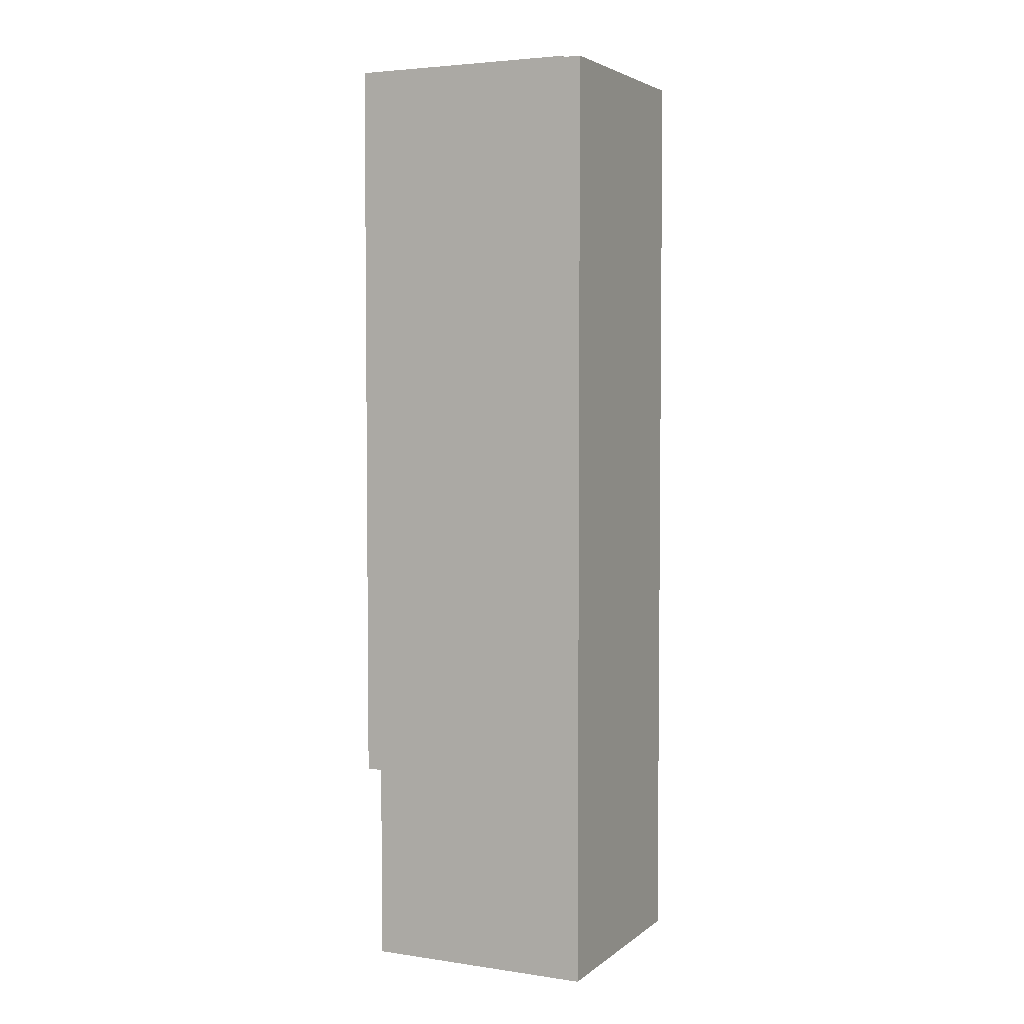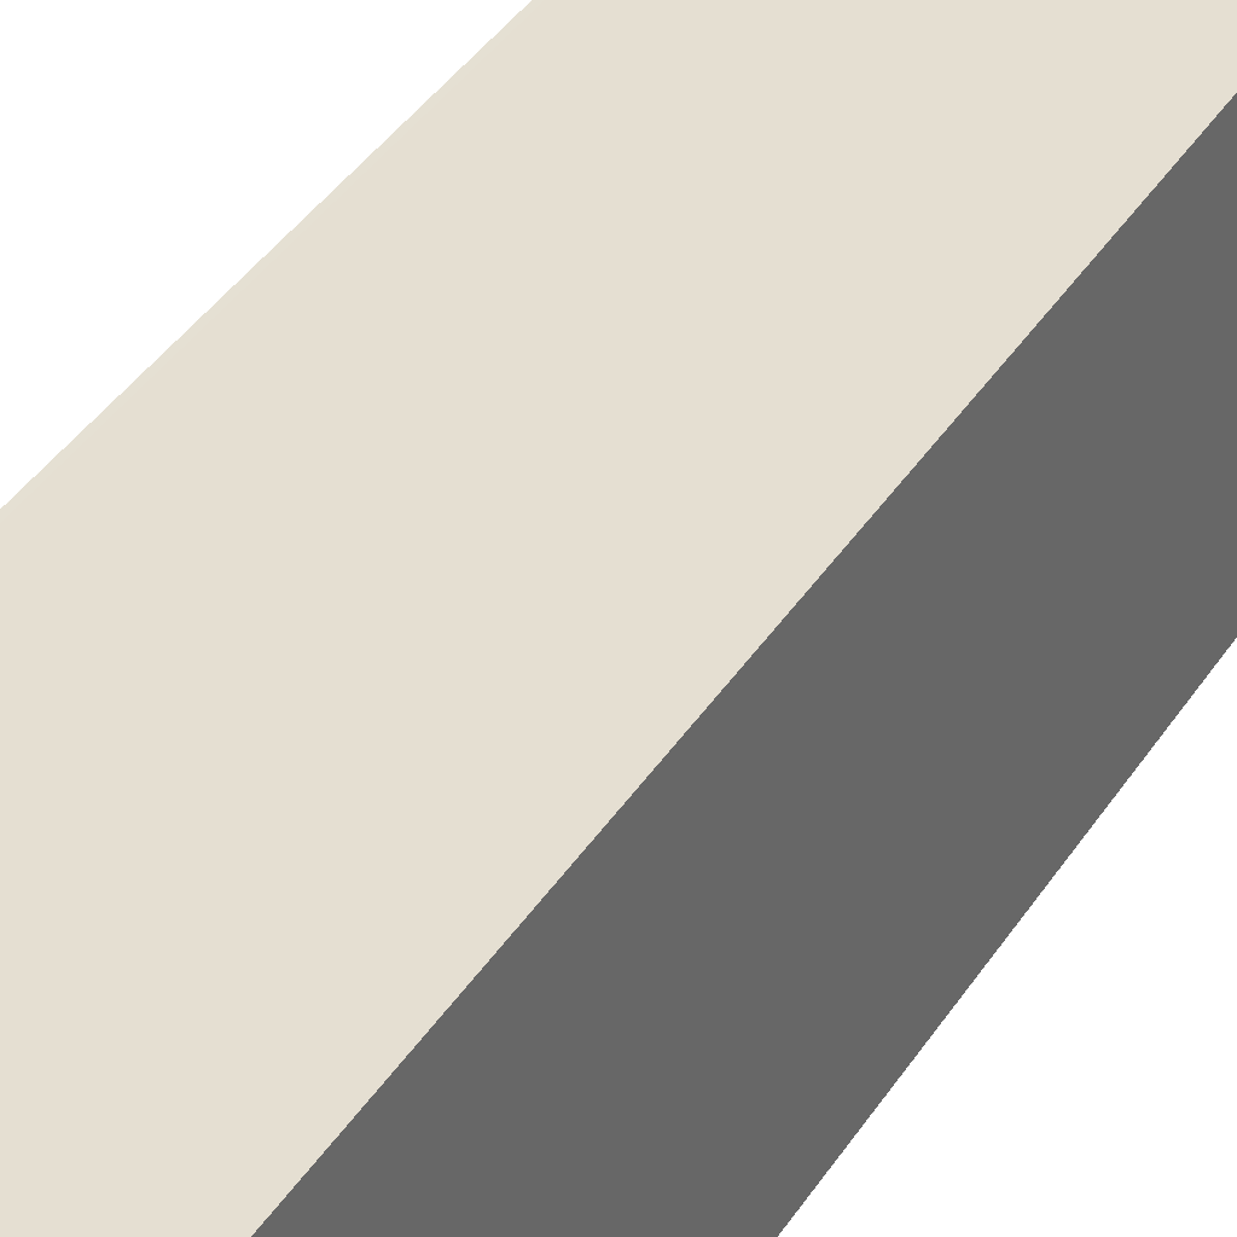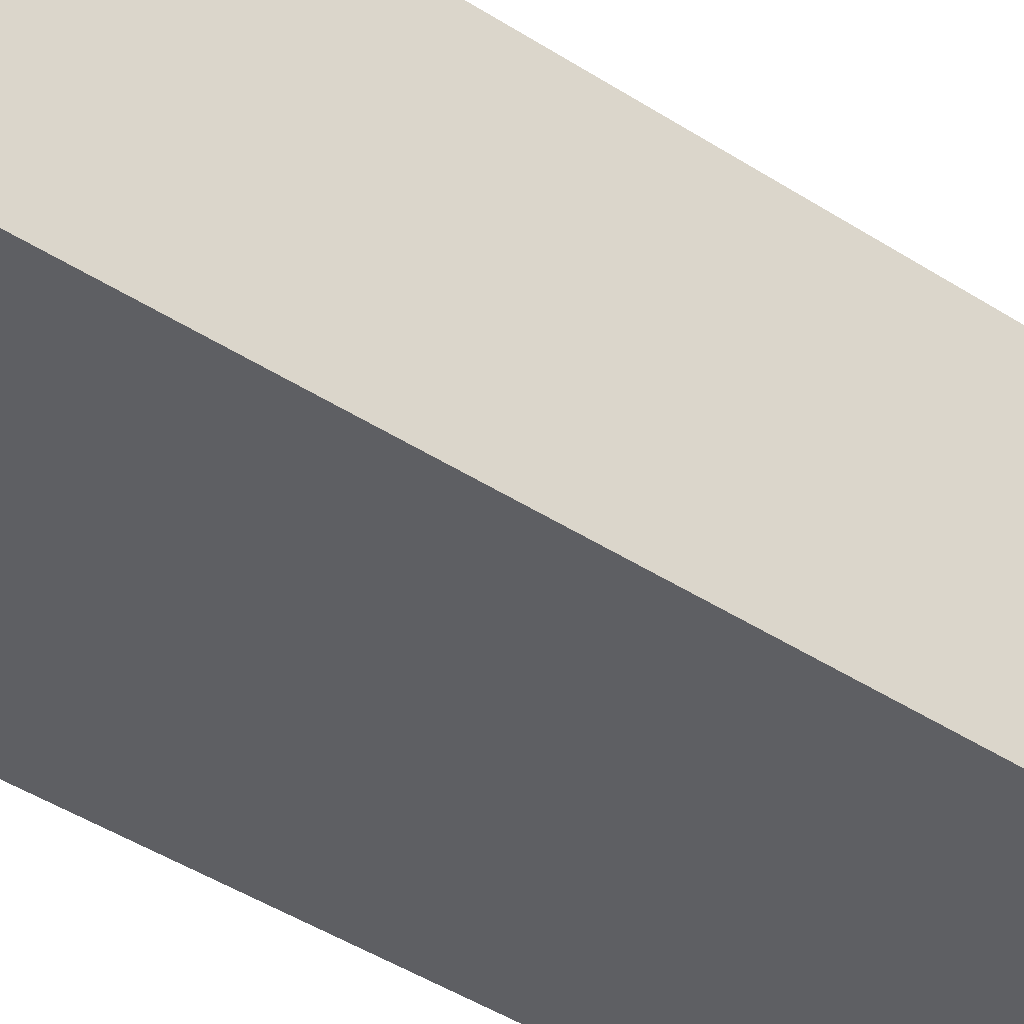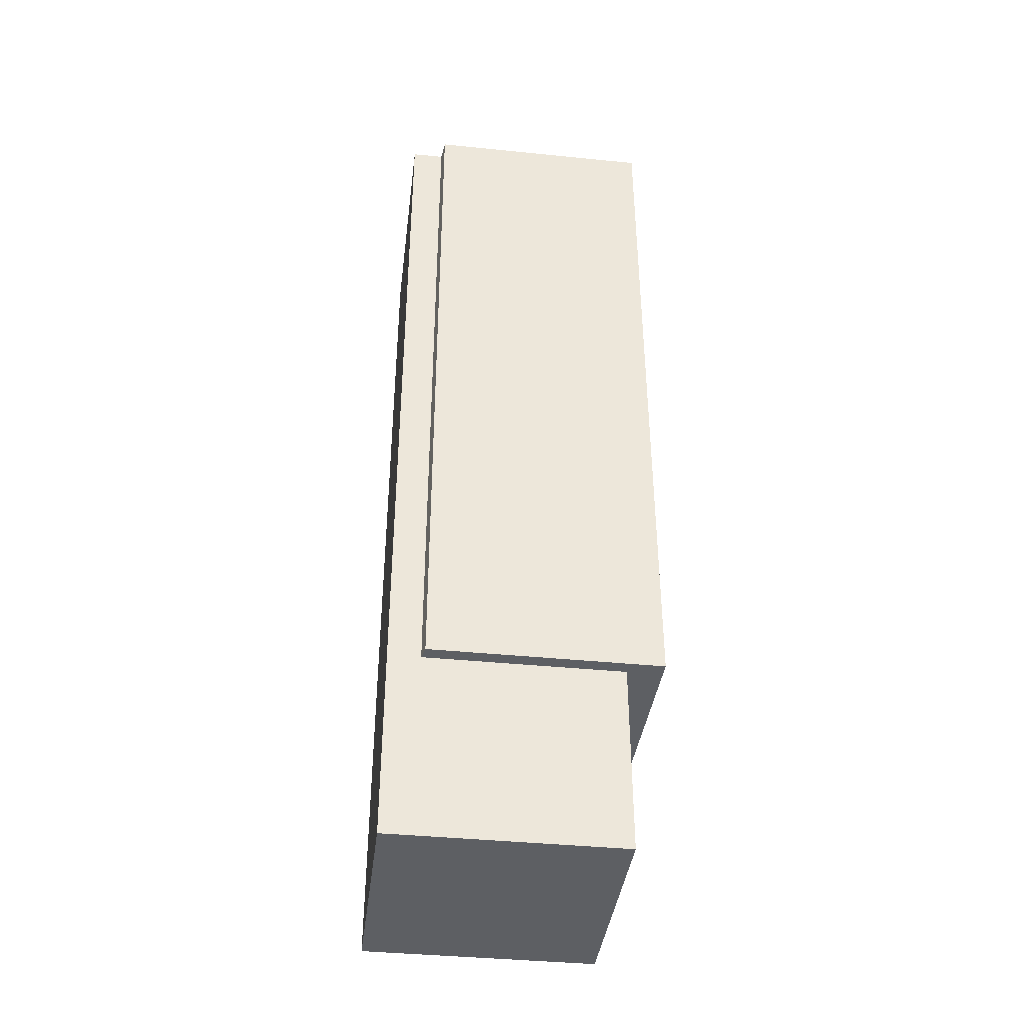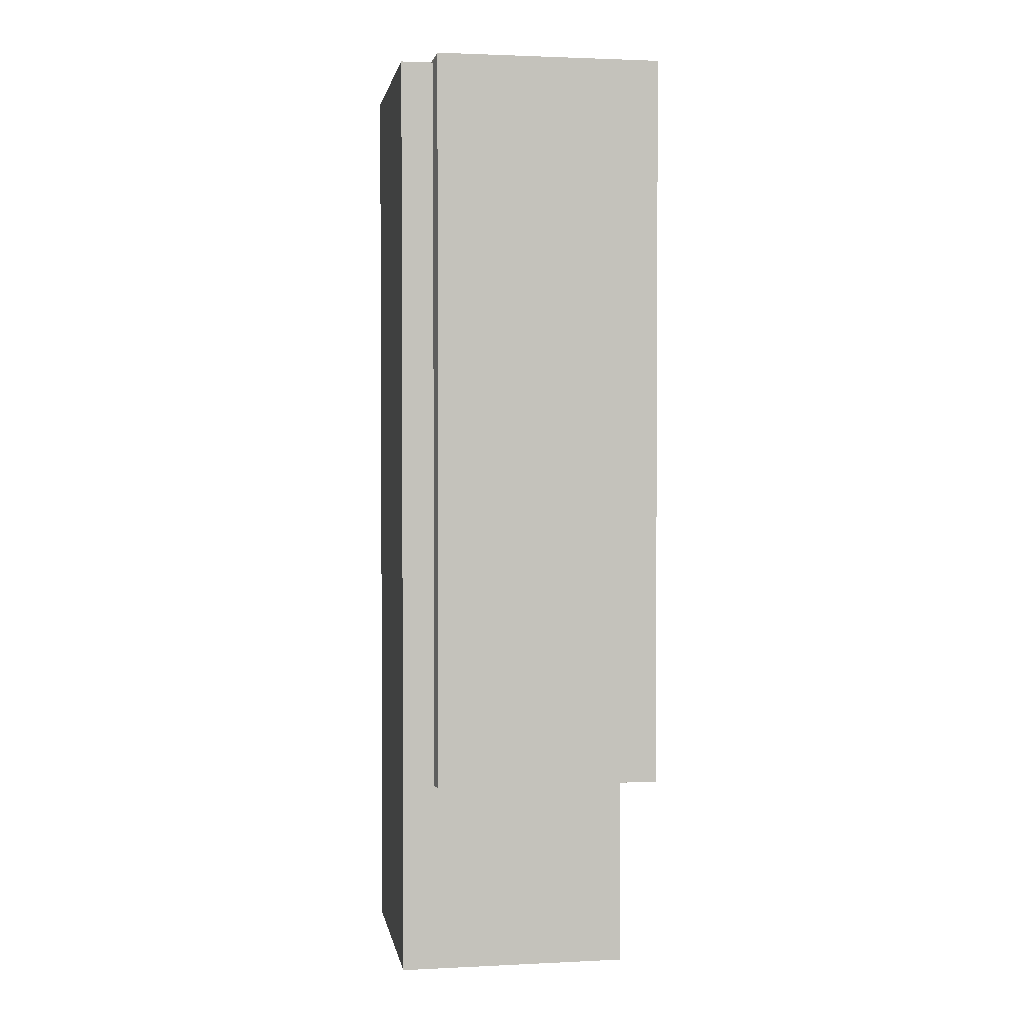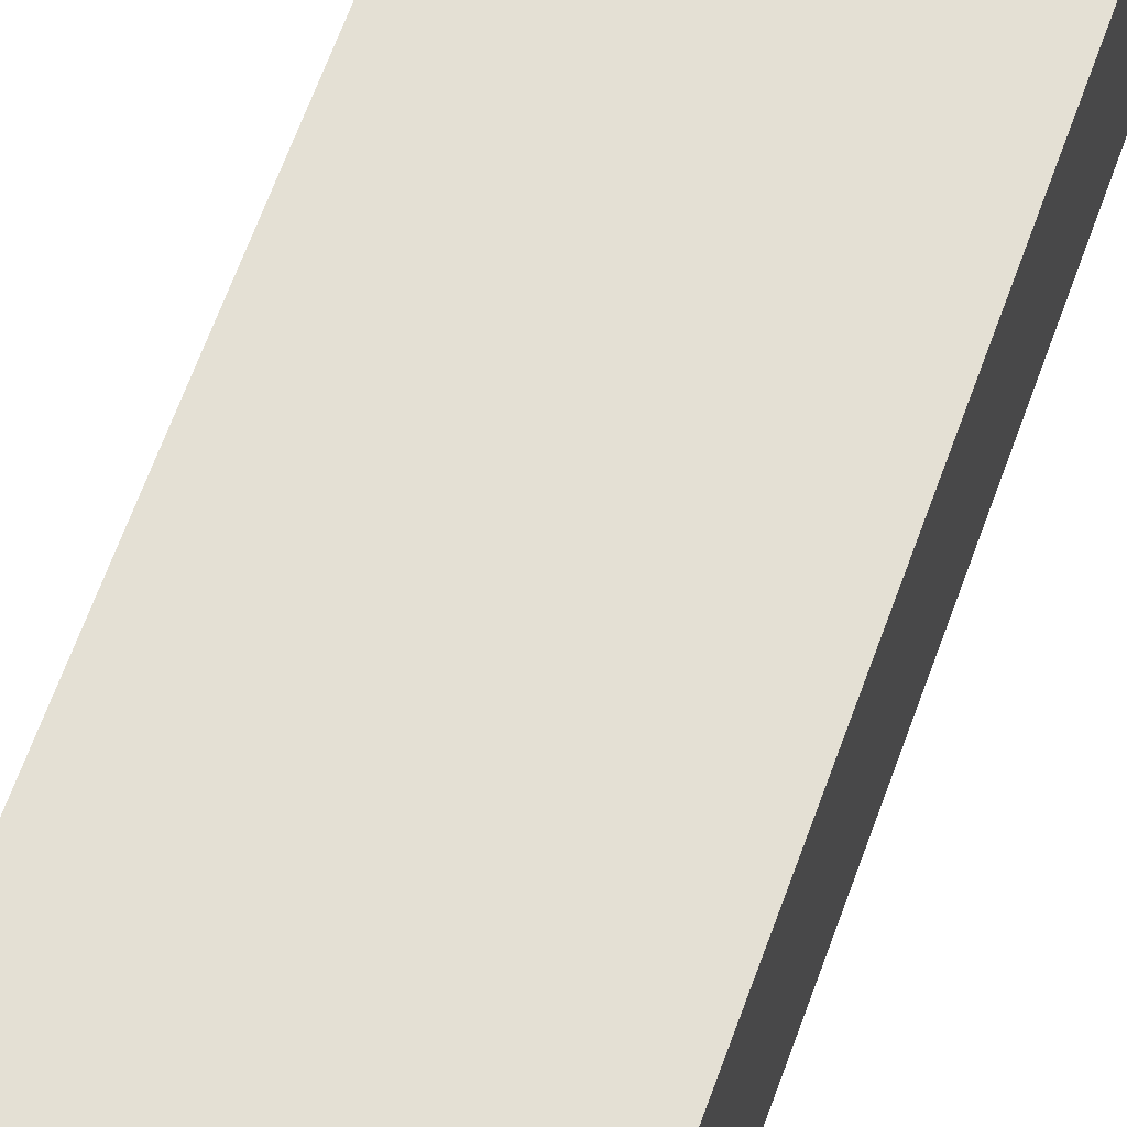
<metadata>
{"format":"obj","ext":"obj","renderer":"f3d","projection":"perspective","resolution":1024,"background":"white","views":[{"elev":4.0,"azim":115.5,"up":"+Y"},{"elev":37.9,"azim":-151.2,"up":"+Z"},{"elev":-41.8,"azim":51.7,"up":"+Z"},{"elev":-40.0,"azim":-97.1,"up":"+Y"},{"elev":2.1,"azim":-99.6,"up":"+Y"},{"elev":66.1,"azim":-160.0,"up":"+Z"}]}
</metadata>
<code>
g Mesh49
v -942.9 286.8 -1101
v -1008 286.8 -1100
v -1004 284.6 -1101
v -1008 286.8 -1100
v -942.9 286.8 -1101
v -1004 284.6 -1101
v -942.9 286.8 -1101
v -1004 284.6 -1101
v -942.9 284.6 -1101
v -1004 284.6 -1101
v -942.9 286.8 -1101
v -942.9 284.6 -1101
v -942.9 286.8 -1031
v -1008 286.8 -1030
v -1008 286.8 -1100
v -942.9 286.8 -1101
v -1008 286.8 -1030
v -942.9 286.8 -1031
v -1008 286.8 -1100
v -942.9 286.8 -1101
v -1008 286.8 -1100
v -1008 286.8 -1030
v -1008 58.19 -1030
v -1008 58.19 -1100
v -1008 286.8 -1030
v -1008 286.8 -1100
v -1008 58.19 -1030
v -1008 58.19 -1100
v -1008 58.19 -1030
v -1008 286.8 -1030
v -942.9 286.8 -1031
v -942.9 58.19 -1031
v -942.9 58.19 -1031
v -942.9 286.8 -1031
v -1008 58.19 -1030
v -1008 286.8 -1030
v -1004 58.19 -1101
v -1008 58.19 -1100
v -1008 58.19 -1030
v -1004 58.19 -1041
v -942.9 58.19 -1031
v -942.9 58.19 -1041
v -1008 58.19 -1100
v -1004 58.19 -1101
v -1008 58.19 -1030
v -1004 58.19 -1041
v -942.9 58.19 -1031
v -942.9 58.19 -1041
v -1008 286.8 -1100
v -1008 58.19 -1100
v -1004 58.19 -1101
v -1004 284.6 -1101
v -1008 58.19 -1100
v -1008 286.8 -1100
v -1004 58.19 -1101
v -1004 284.6 -1101
v -942.9 286.8 -1101
v -942.9 284.6 -1101
v -942.9 284.6 -1041
v -942.9 286.8 -1031
v -942.9 58.19 -1041
v -942.9 58.19 -1031
v -942.9 58.19 -1031
v -942.9 58.19 -1041
v -942.9 286.8 -1031
v -942.9 284.6 -1041
v -942.9 286.8 -1101
v -942.9 284.6 -1101
v -942.9 58.19 -1041
v -942.9 284.6 -1041
v -934.1 284.6 -1041
v -934.1 -2.31e-13 -1041
v -1004 -2.31e-13 -1041
v -1004 58.19 -1041
v -1004 58.19 -1101
v -1004 58.19 -1041
v -1004 -2.31e-13 -1041
v -1004 -2.31e-13 -1111
v -1004 284.6 -1111
v -1004 284.6 -1101
v -1004 58.19 -1041
v -1004 58.19 -1101
v -1004 -2.31e-13 -1041
v -1004 -2.31e-13 -1111
v -1004 284.6 -1111
v -1004 284.6 -1101
v -942.9 58.19 -1041
v -1004 58.19 -1041
v -1004 -2.31e-13 -1041
v -934.1 -2.31e-13 -1041
v -934.1 284.6 -1041
v -942.9 284.6 -1041
v -942.9 284.6 -1101
v -1004 284.6 -1101
v -1004 284.6 -1111
v -934.1 284.6 -1111
v -934.1 284.6 -1041
v -942.9 284.6 -1041
v -1004 284.6 -1101
v -942.9 284.6 -1101
v -1004 284.6 -1111
v -934.1 284.6 -1111
v -934.1 284.6 -1041
v -942.9 284.6 -1041
v -934.1 -2.31e-13 -1111
v -934.1 -2.31e-13 -1041
v -934.1 284.6 -1041
v -934.1 284.6 -1111
v -934.1 -2.31e-13 -1041
v -934.1 -2.31e-13 -1111
v -934.1 284.6 -1041
v -934.1 284.6 -1111
v -934.1 -2.31e-13 -1111
v -934.1 284.6 -1111
v -1004 284.6 -1111
v -1004 -2.31e-13 -1111
v -1004 -2.31e-13 -1111
v -1004 284.6 -1111
v -934.1 -2.31e-13 -1111
v -934.1 284.6 -1111
v -934.1 -2.31e-13 -1111
v -1004 -2.31e-13 -1111
v -1004 -2.31e-13 -1041
v -934.1 -2.31e-13 -1041
v -1004 -2.31e-13 -1111
v -934.1 -2.31e-13 -1111
v -1004 -2.31e-13 -1041
v -934.1 -2.31e-13 -1041
g Mesh49_0
f 3 2 1
f 6 5 4
f 9 8 7
f 12 11 10
f 15 14 13
f 13 16 15
f 19 18 17
f 18 19 20
f 23 22 21
f 21 24 23
f 27 26 25
f 26 27 28
f 31 30 29
f 29 32 31
f 35 34 33
f 34 35 36
f 39 38 37
f 37 40 39
f 40 41 39
f 40 42 41
f 45 44 43
f 44 45 46
f 46 45 47
f 46 47 48
f 51 50 49
f 49 52 51
f 55 54 53
f 54 55 56
f 59 58 57
f 59 57 60
f 61 59 60
f 60 62 61
f 65 64 63
f 64 65 66
f 66 65 67
f 66 67 68
f 71 70 69
f 72 71 69
f 69 73 72
f 73 69 74
f 77 76 75
f 75 78 77
f 75 79 78
f 75 80 79
f 83 82 81
f 82 83 84
f 82 84 85
f 82 85 86
f 89 88 87
f 87 90 89
f 90 87 91
f 91 87 92
f 95 94 93
f 93 96 95
f 93 97 96
f 93 98 97
f 101 100 99
f 100 101 102
f 100 102 103
f 100 103 104
f 107 106 105
f 105 108 107
f 111 110 109
f 110 111 112
f 115 114 113
f 113 116 115
f 119 118 117
f 118 119 120
f 123 122 121
f 121 124 123
f 127 126 125
f 126 127 128

</code>
